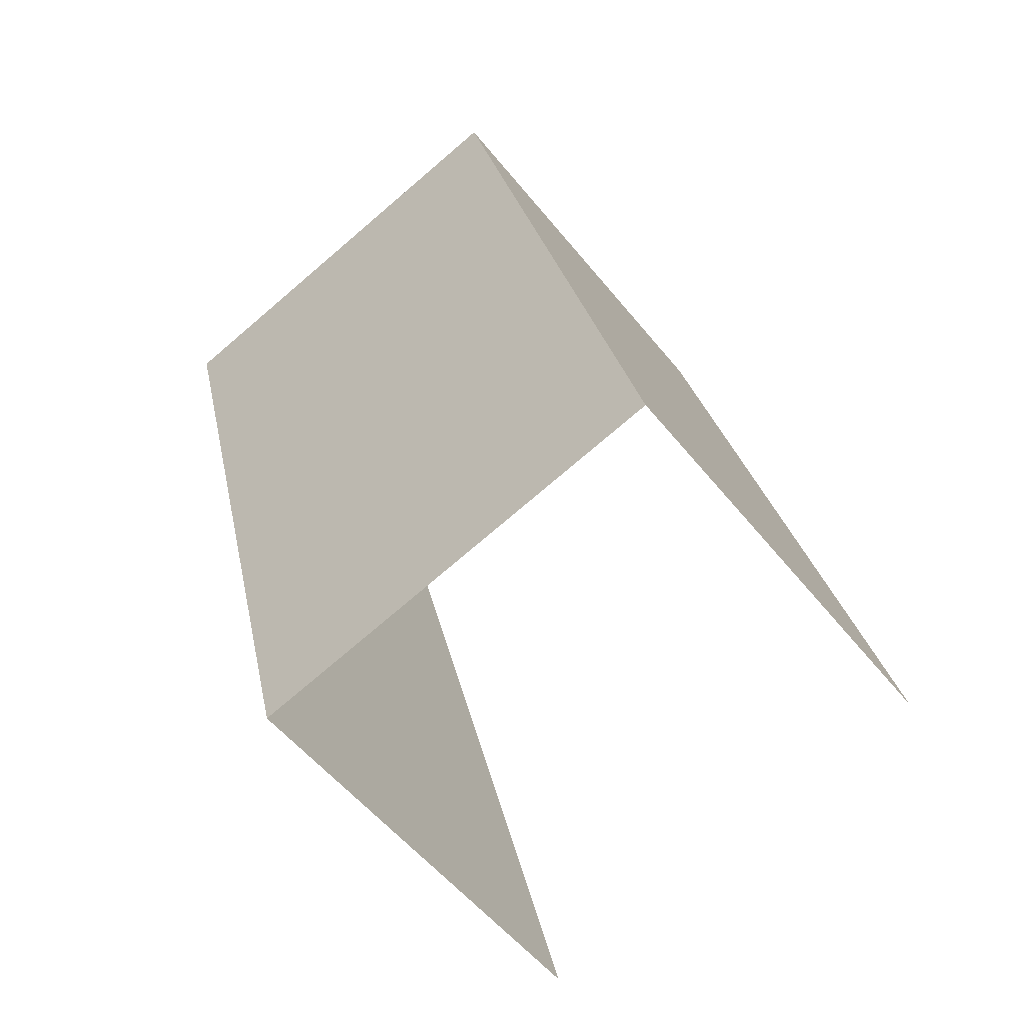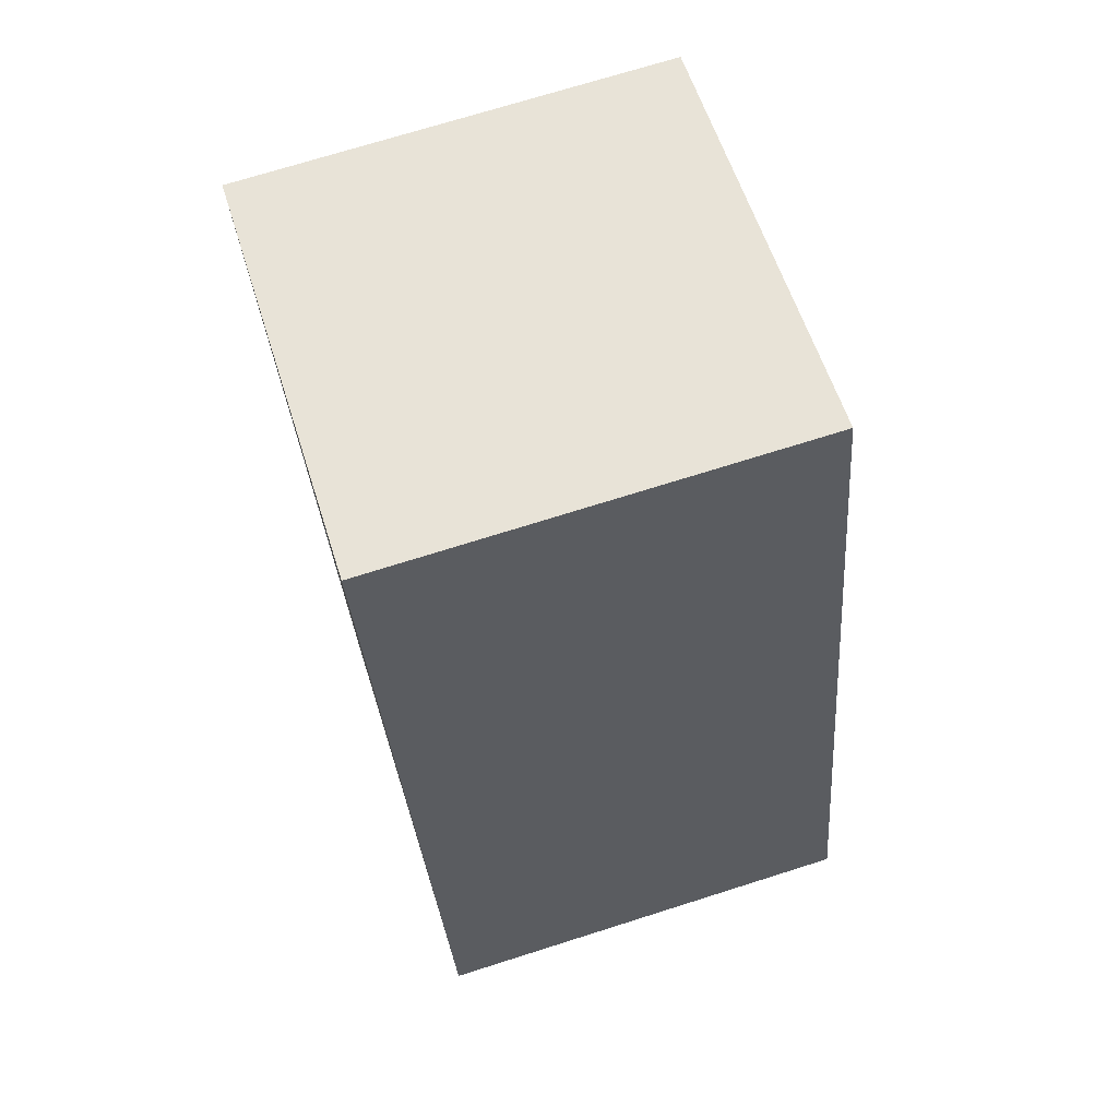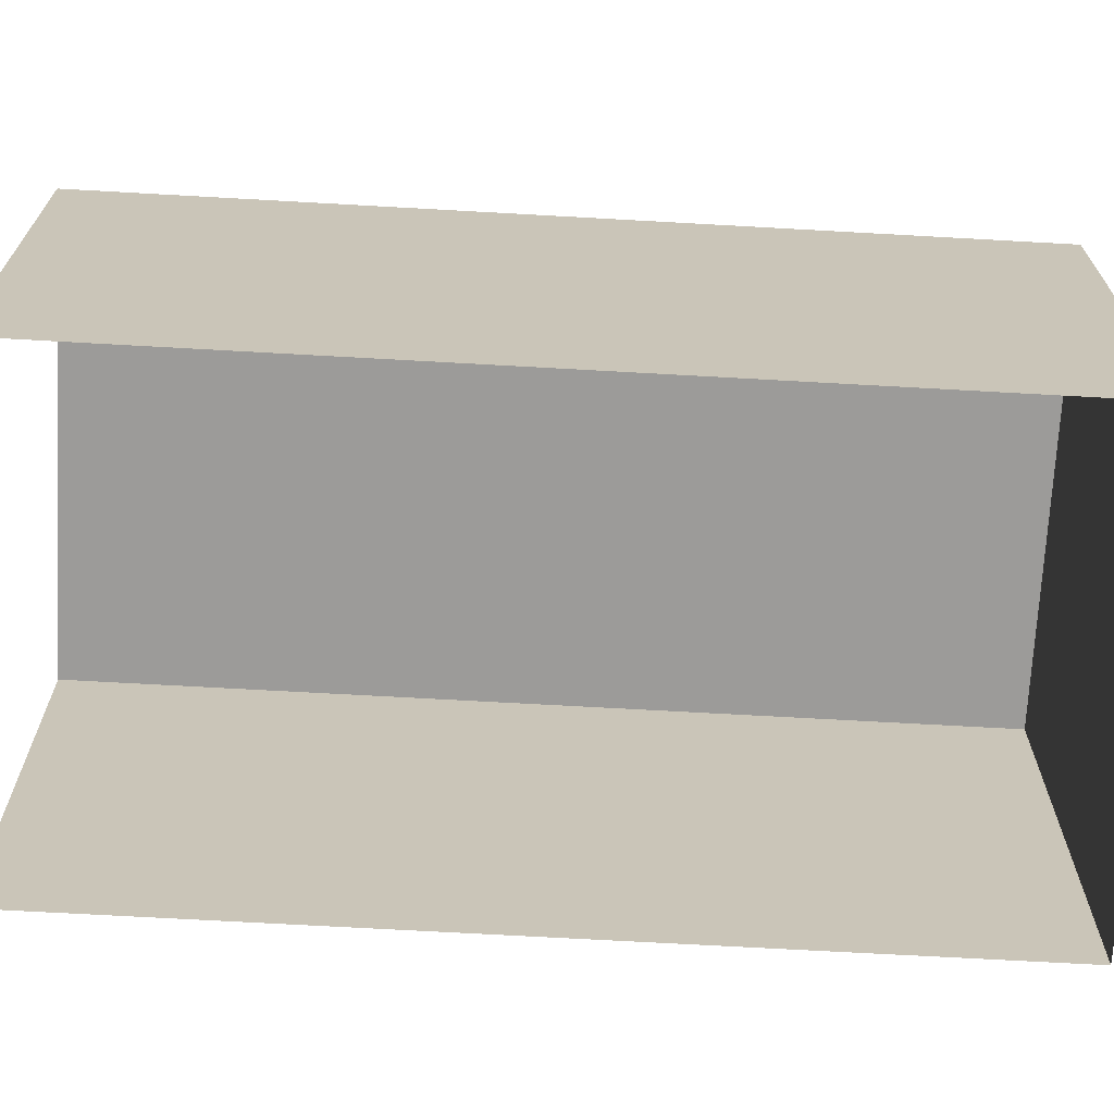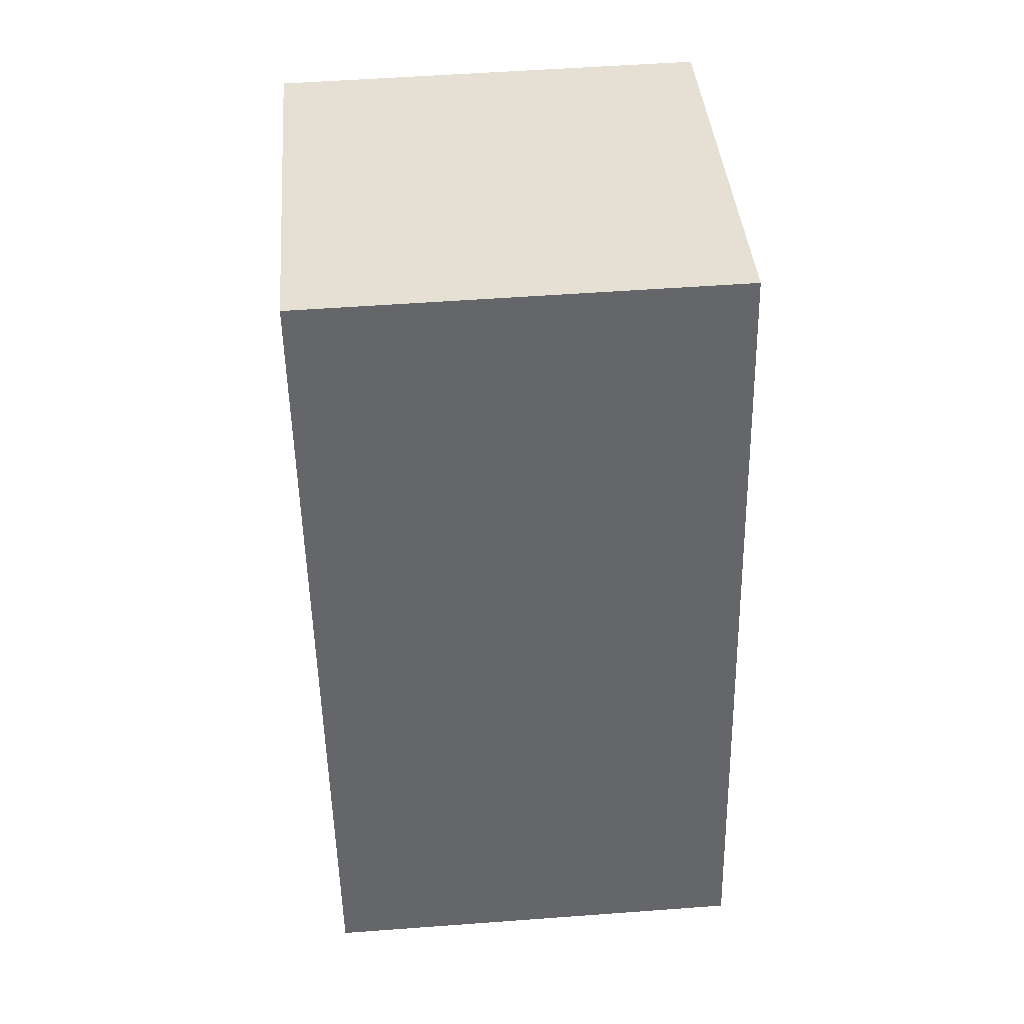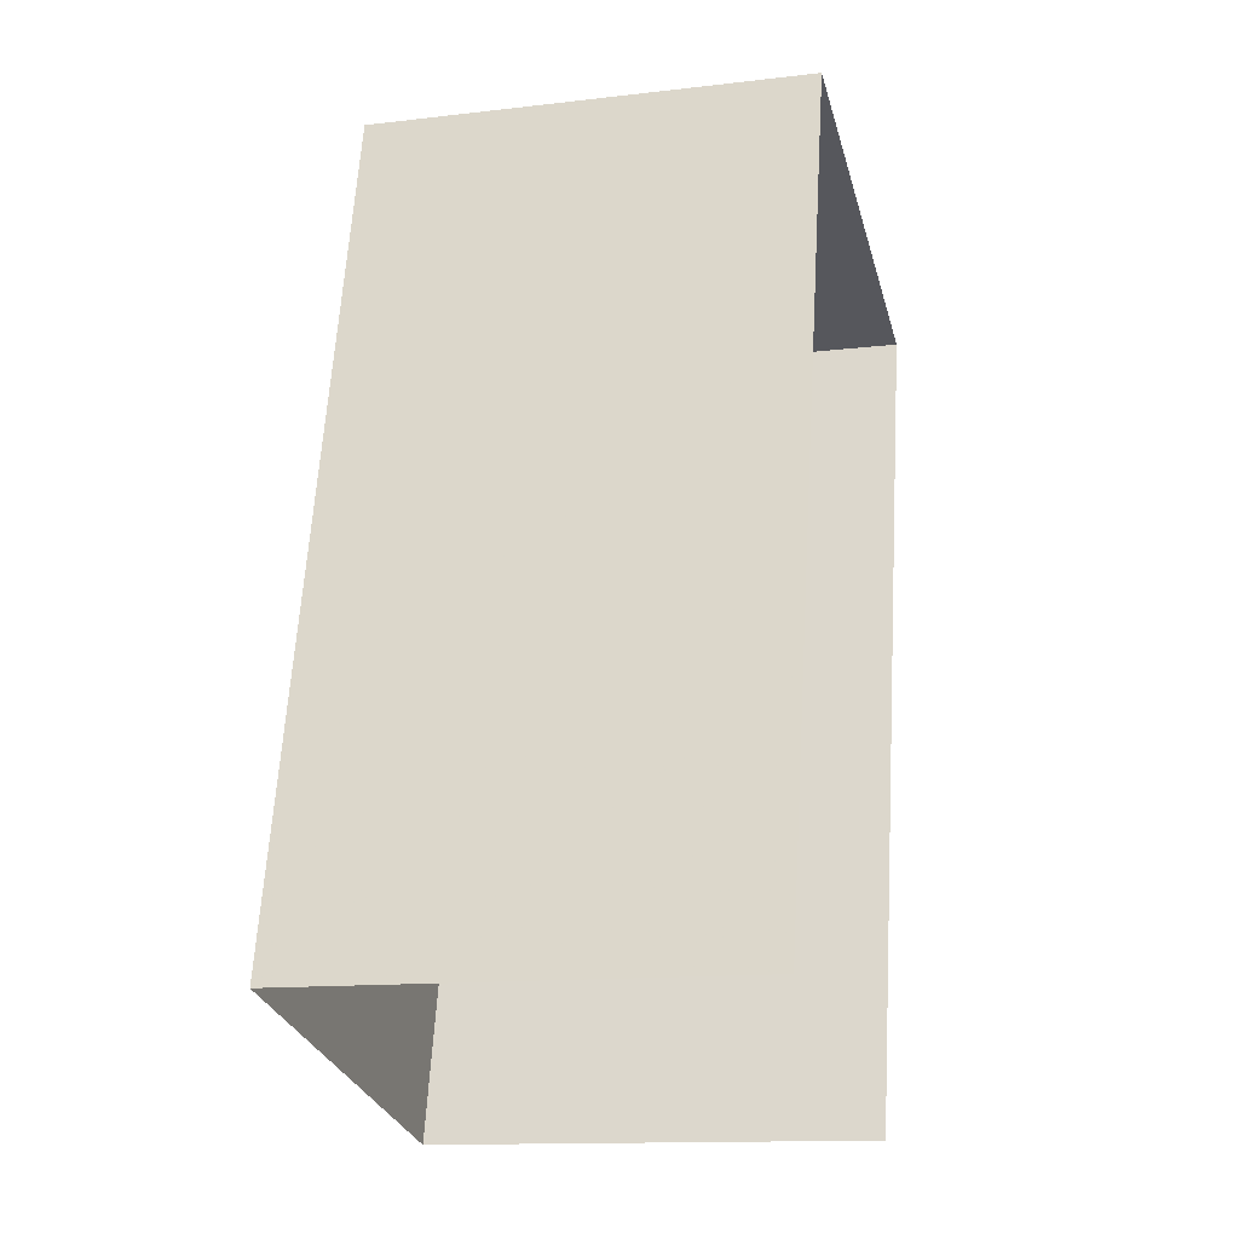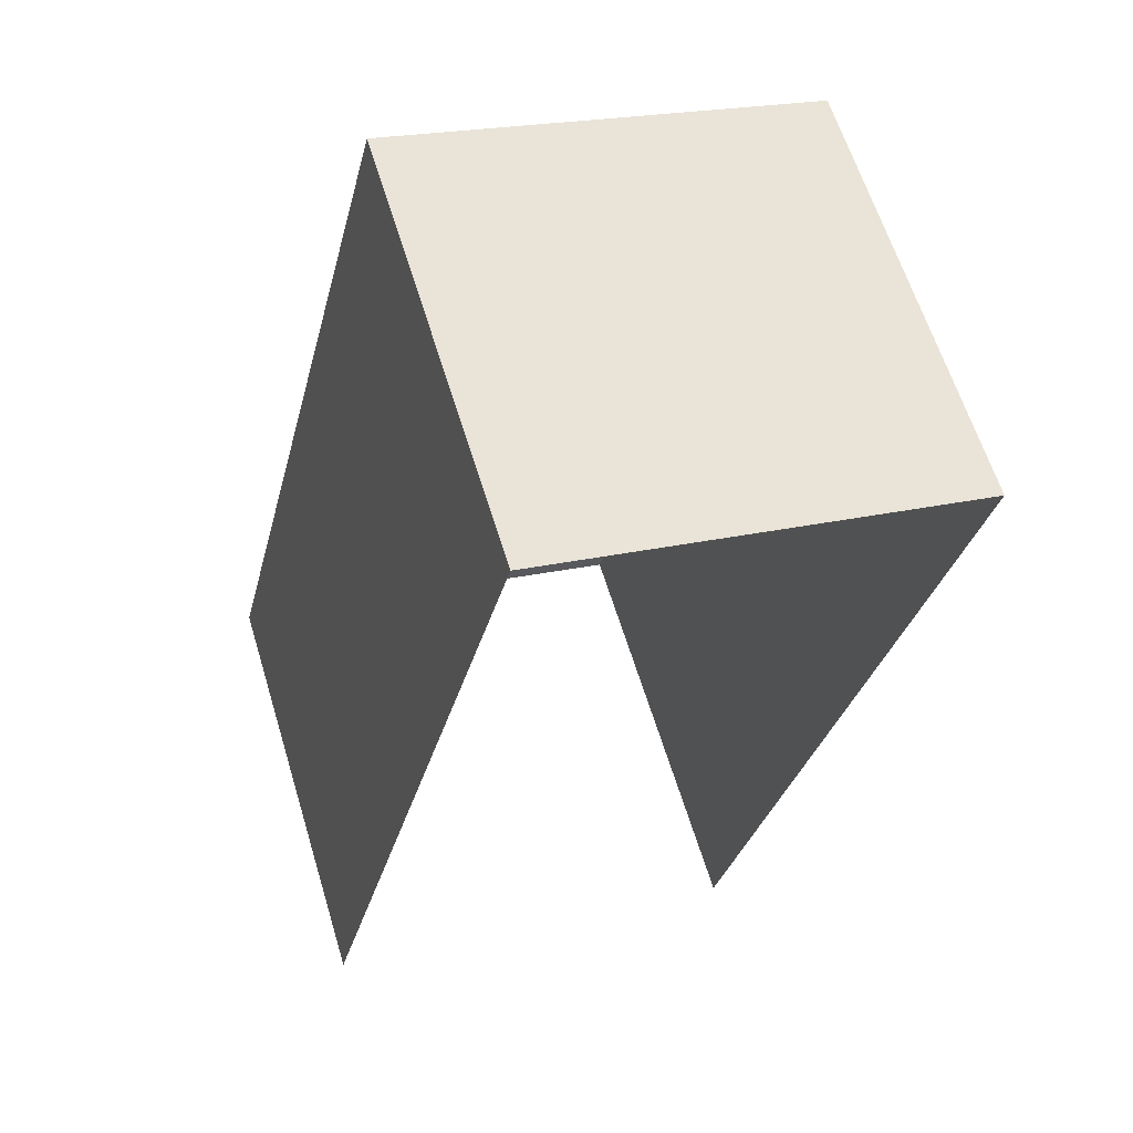
<metadata>
{"format":"obj","ext":"obj","renderer":"f3d","projection":"perspective","resolution":1024,"background":"white","views":[{"elev":-54.7,"azim":38.2,"up":"+Y"},{"elev":71.6,"azim":72.5,"up":"+Y"},{"elev":-69.8,"azim":101.0,"up":"+Z"},{"elev":52.8,"azim":85.4,"up":"+Y"},{"elev":-13.6,"azim":104.6,"up":"+Y"},{"elev":63.0,"azim":163.1,"up":"+Y"}]}
</metadata>
<code>
v -2.234e+05 -1.283e+05 15.34
v -2.234e+05 -1.283e+05 15.34
v -2.234e+05 -1.283e+05 15.34
v -2.234e+05 -1.283e+05 15.34
v -2.234e+05 -1.283e+05 17.61
v -2.234e+05 -1.283e+05 17.61
v -2.234e+05 -1.283e+05 17.61
v -2.234e+05 -1.283e+05 17.61
f 1 2 3
f 4 1 3
f 5 2 1
f 8 5 1
f 5 6 7
f 5 8 6
f 5 3 2
f 5 7 3
f 7 4 3
f 7 6 4
f 6 1 4
f 6 8 1

</code>
